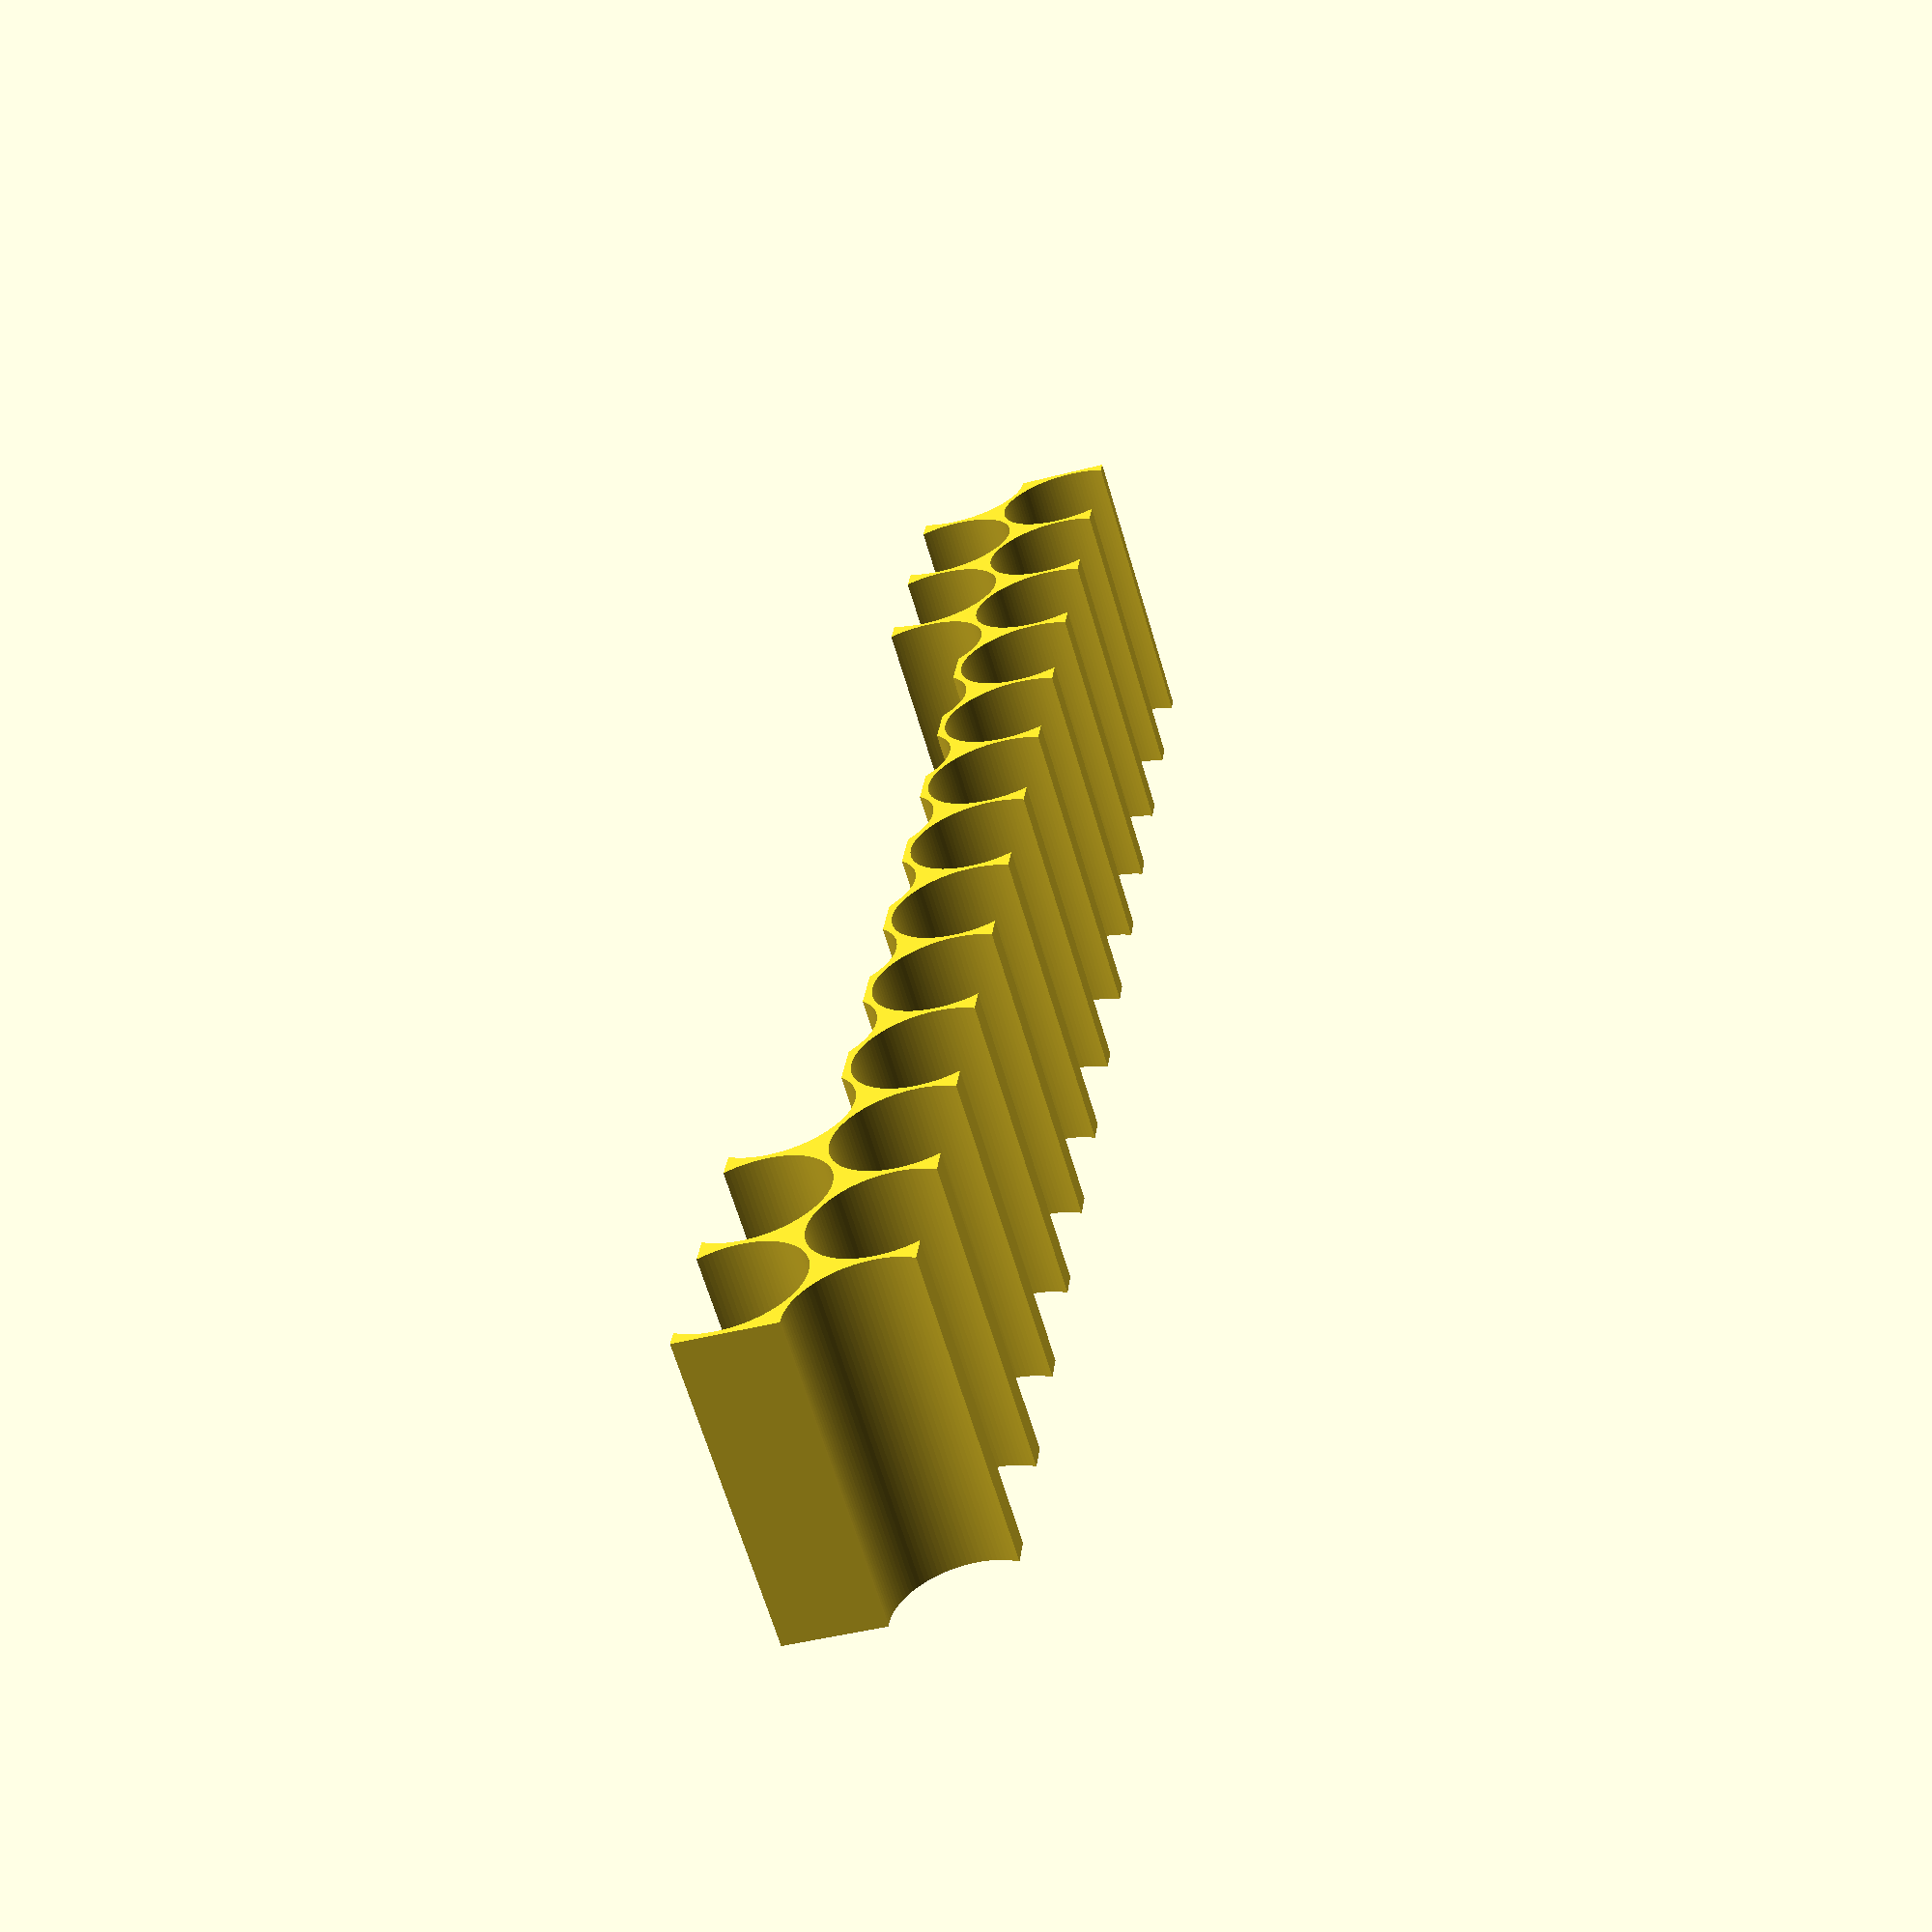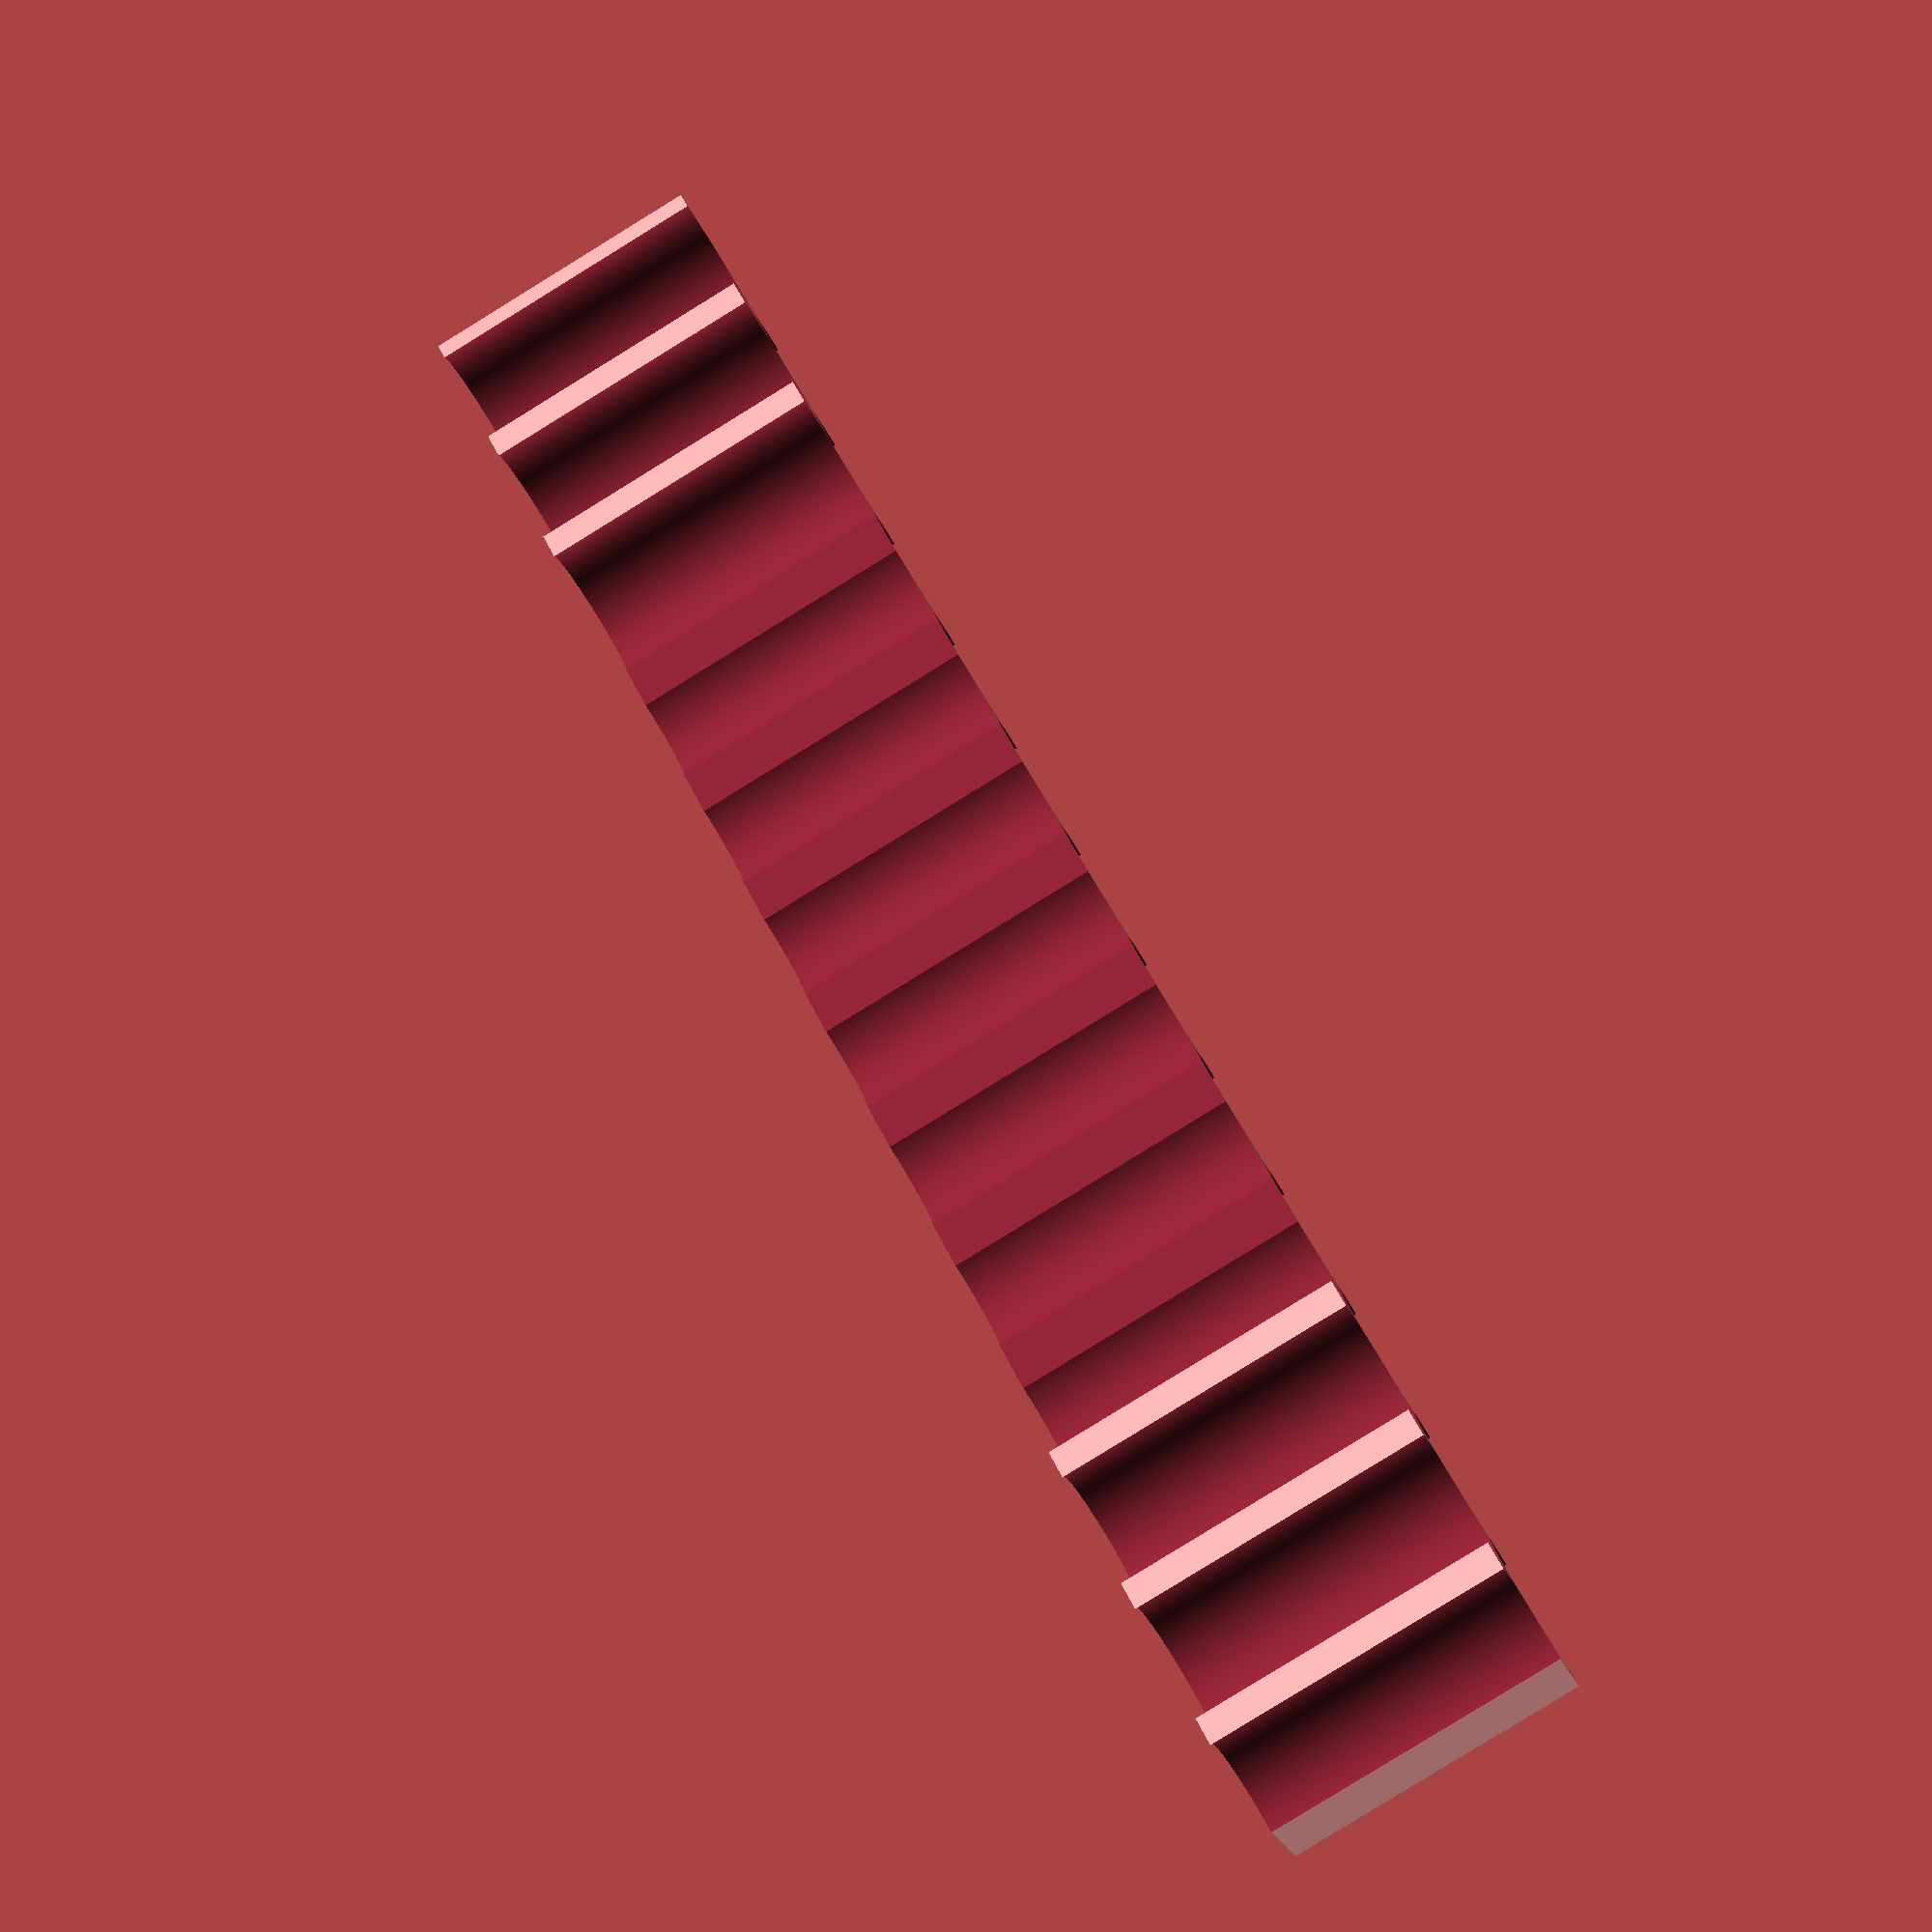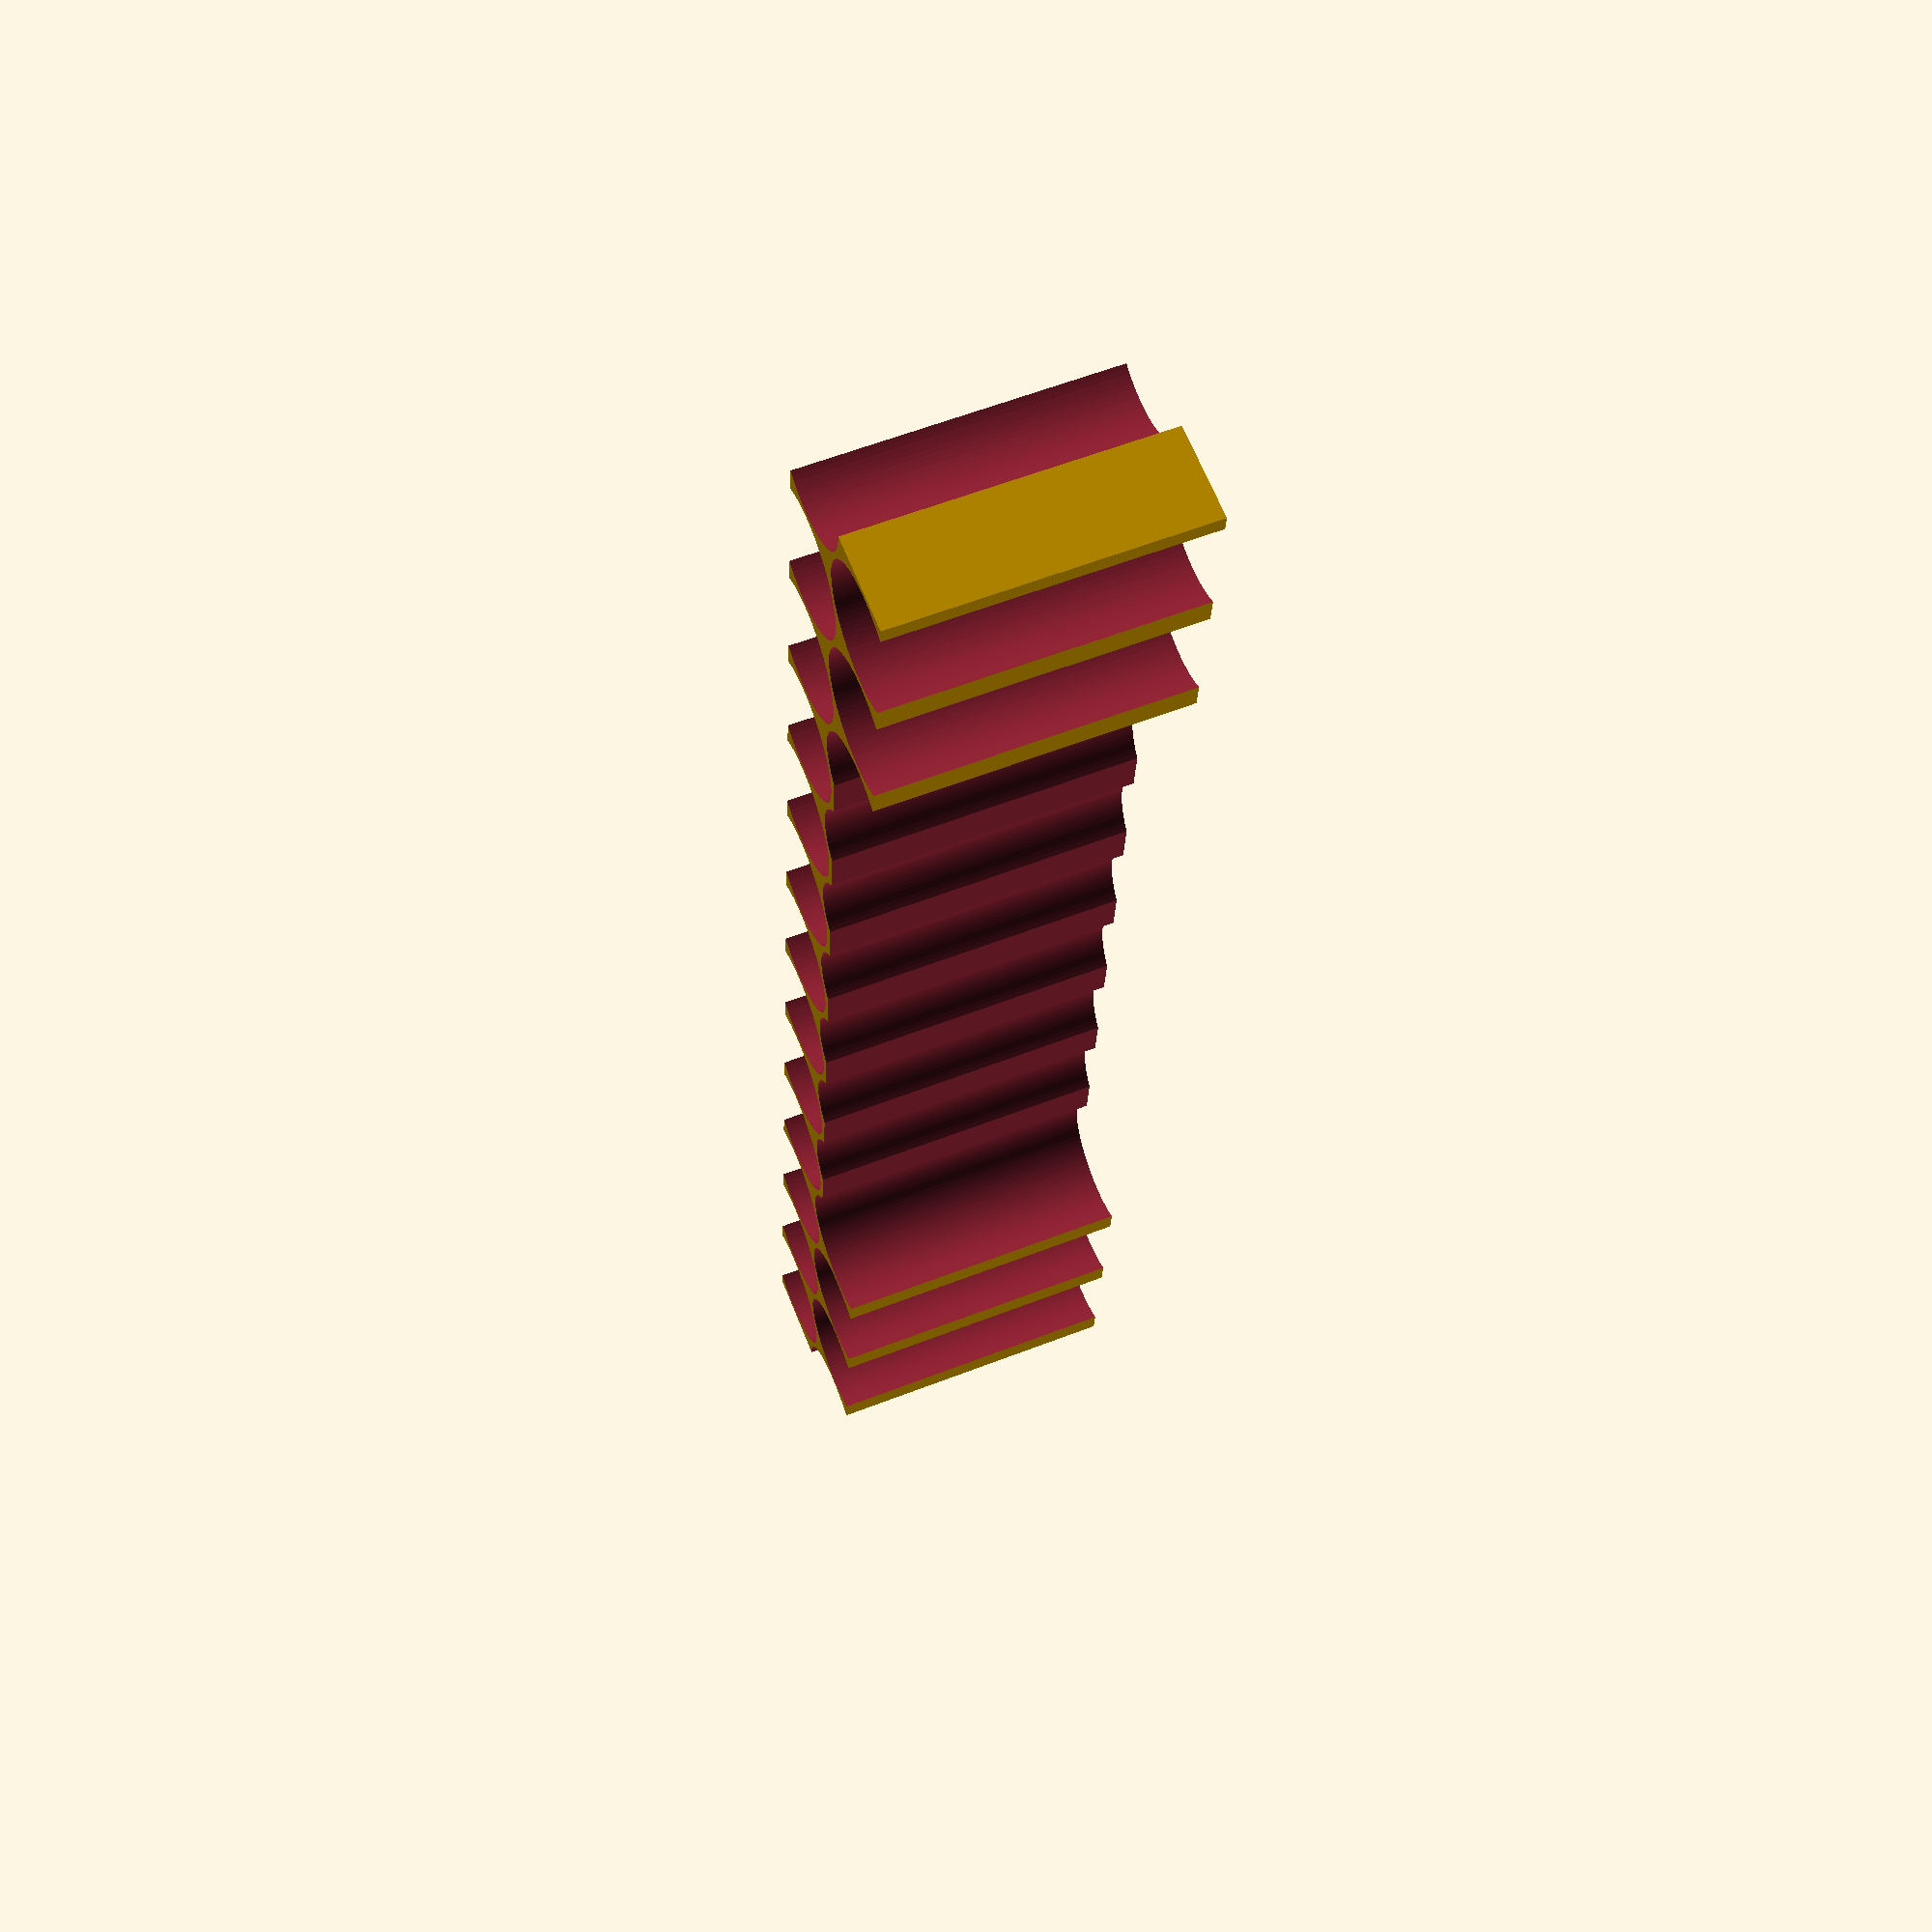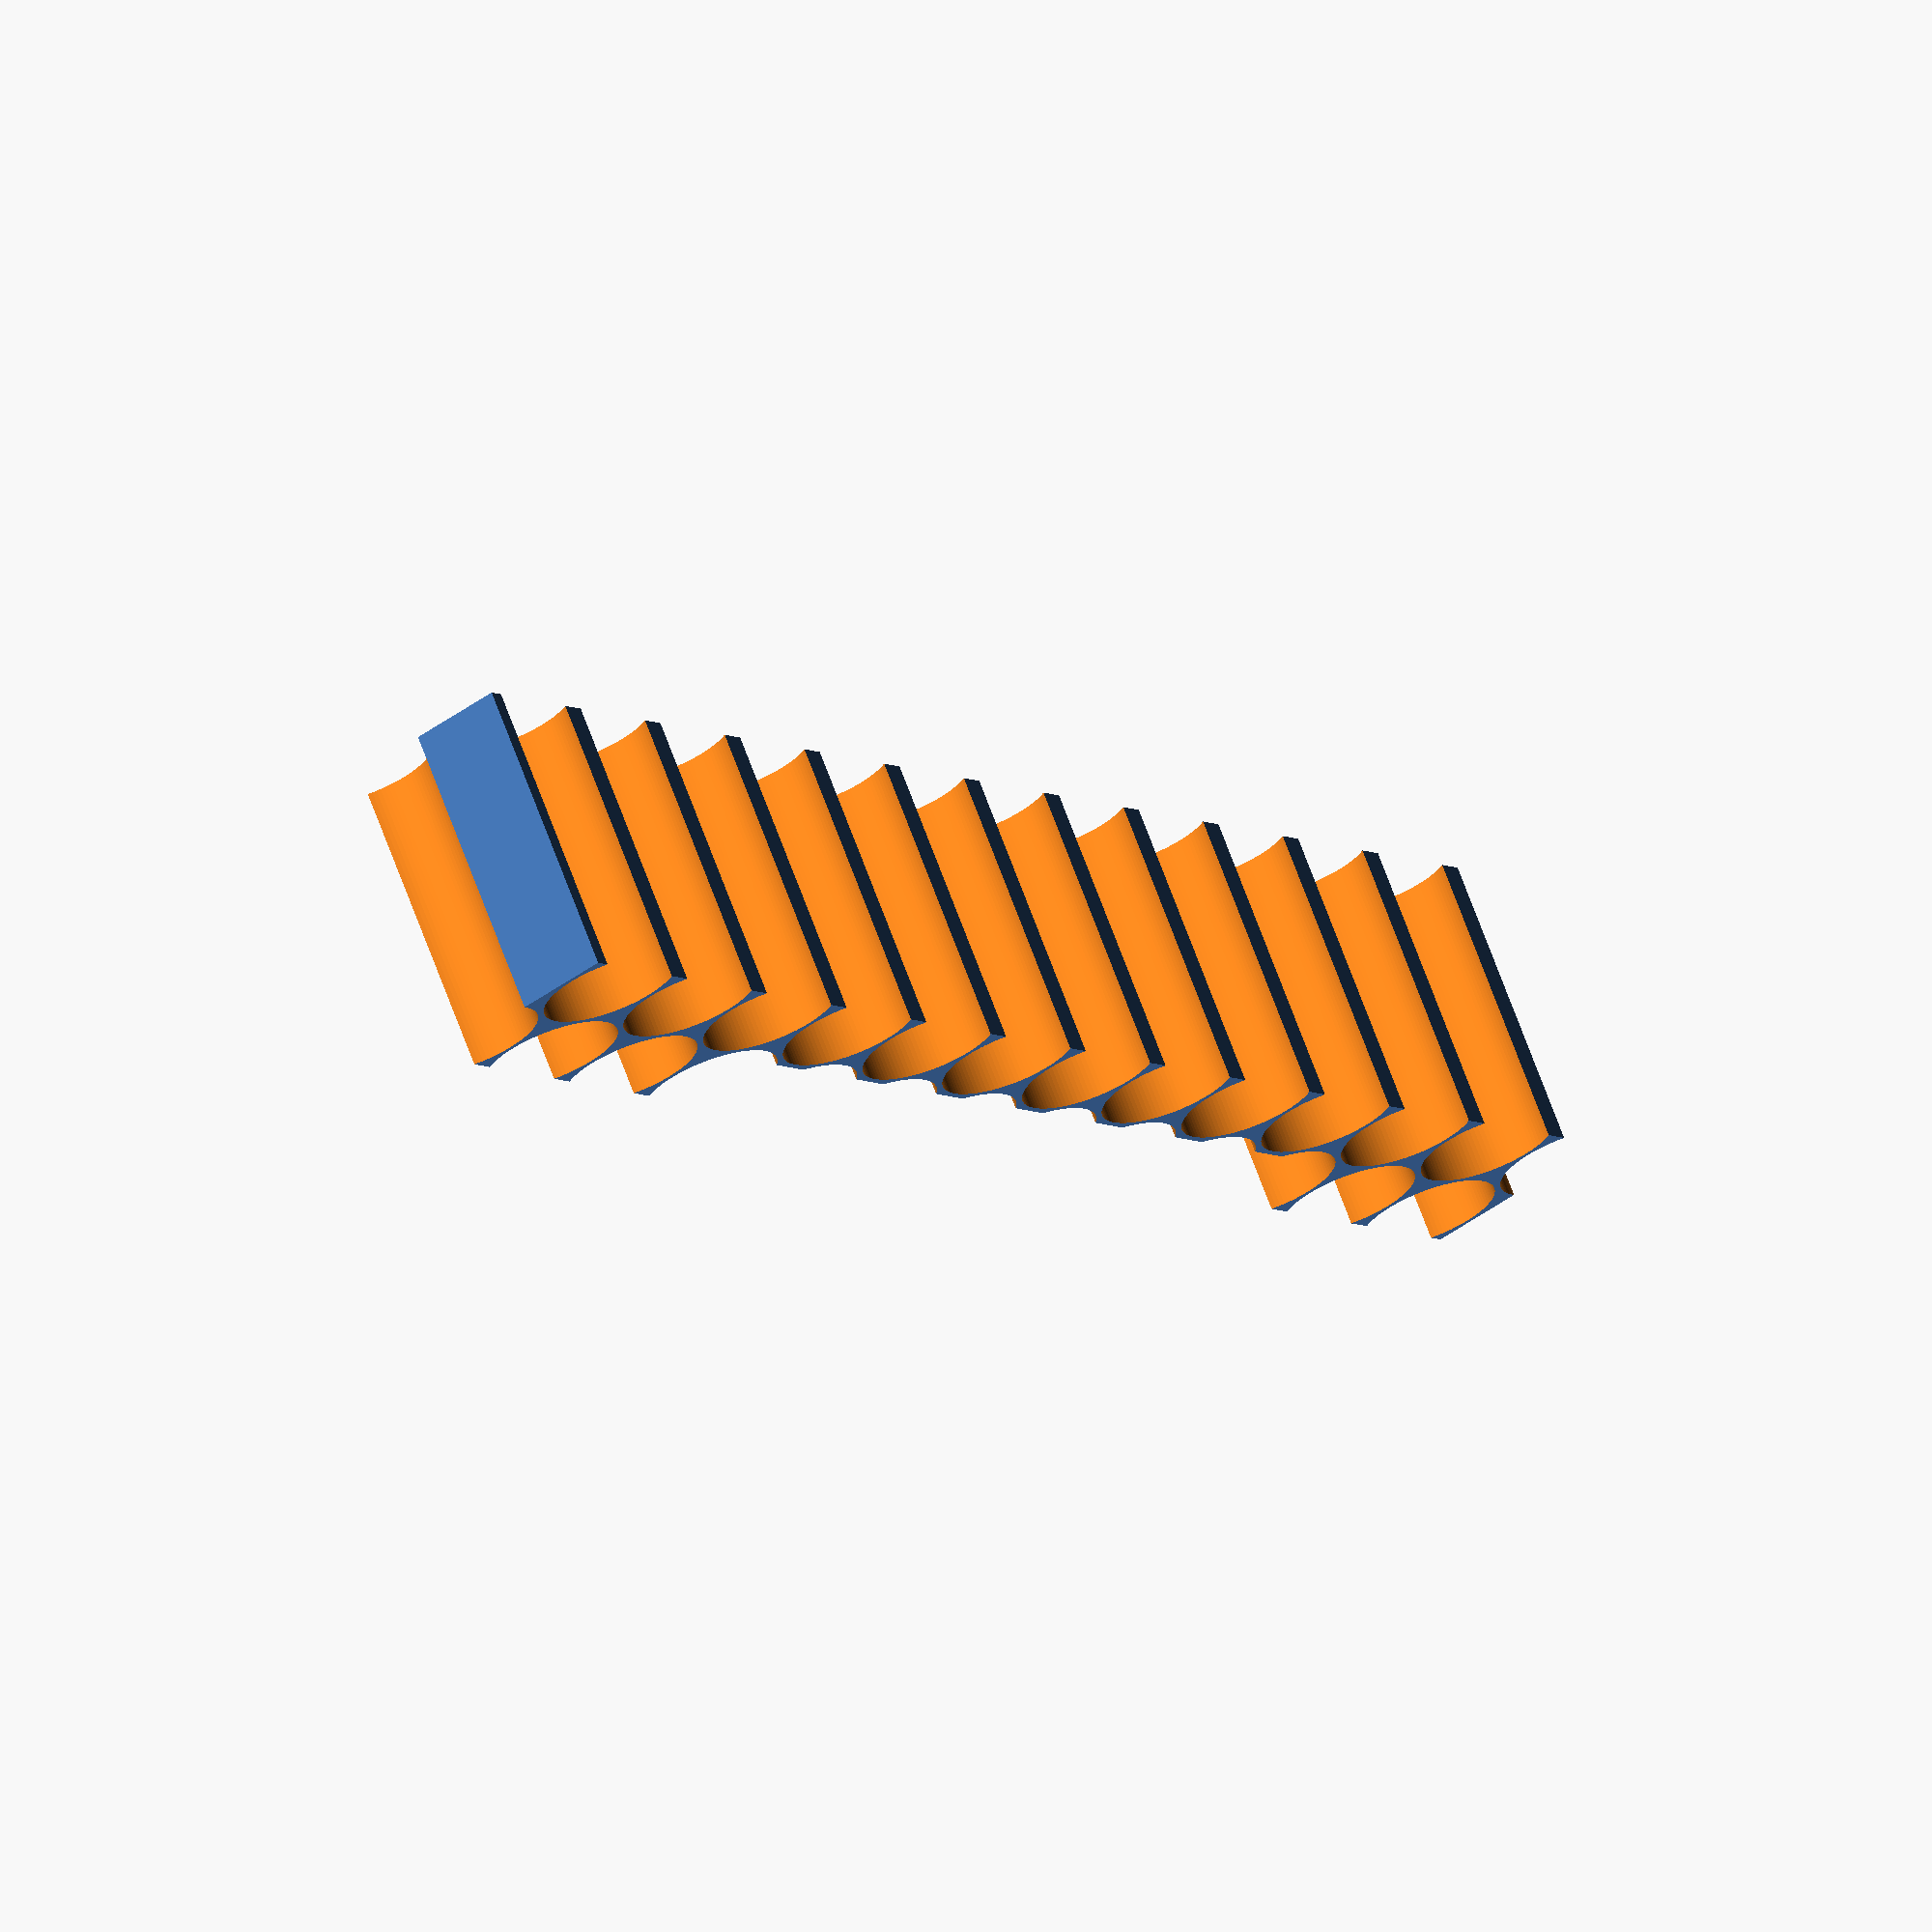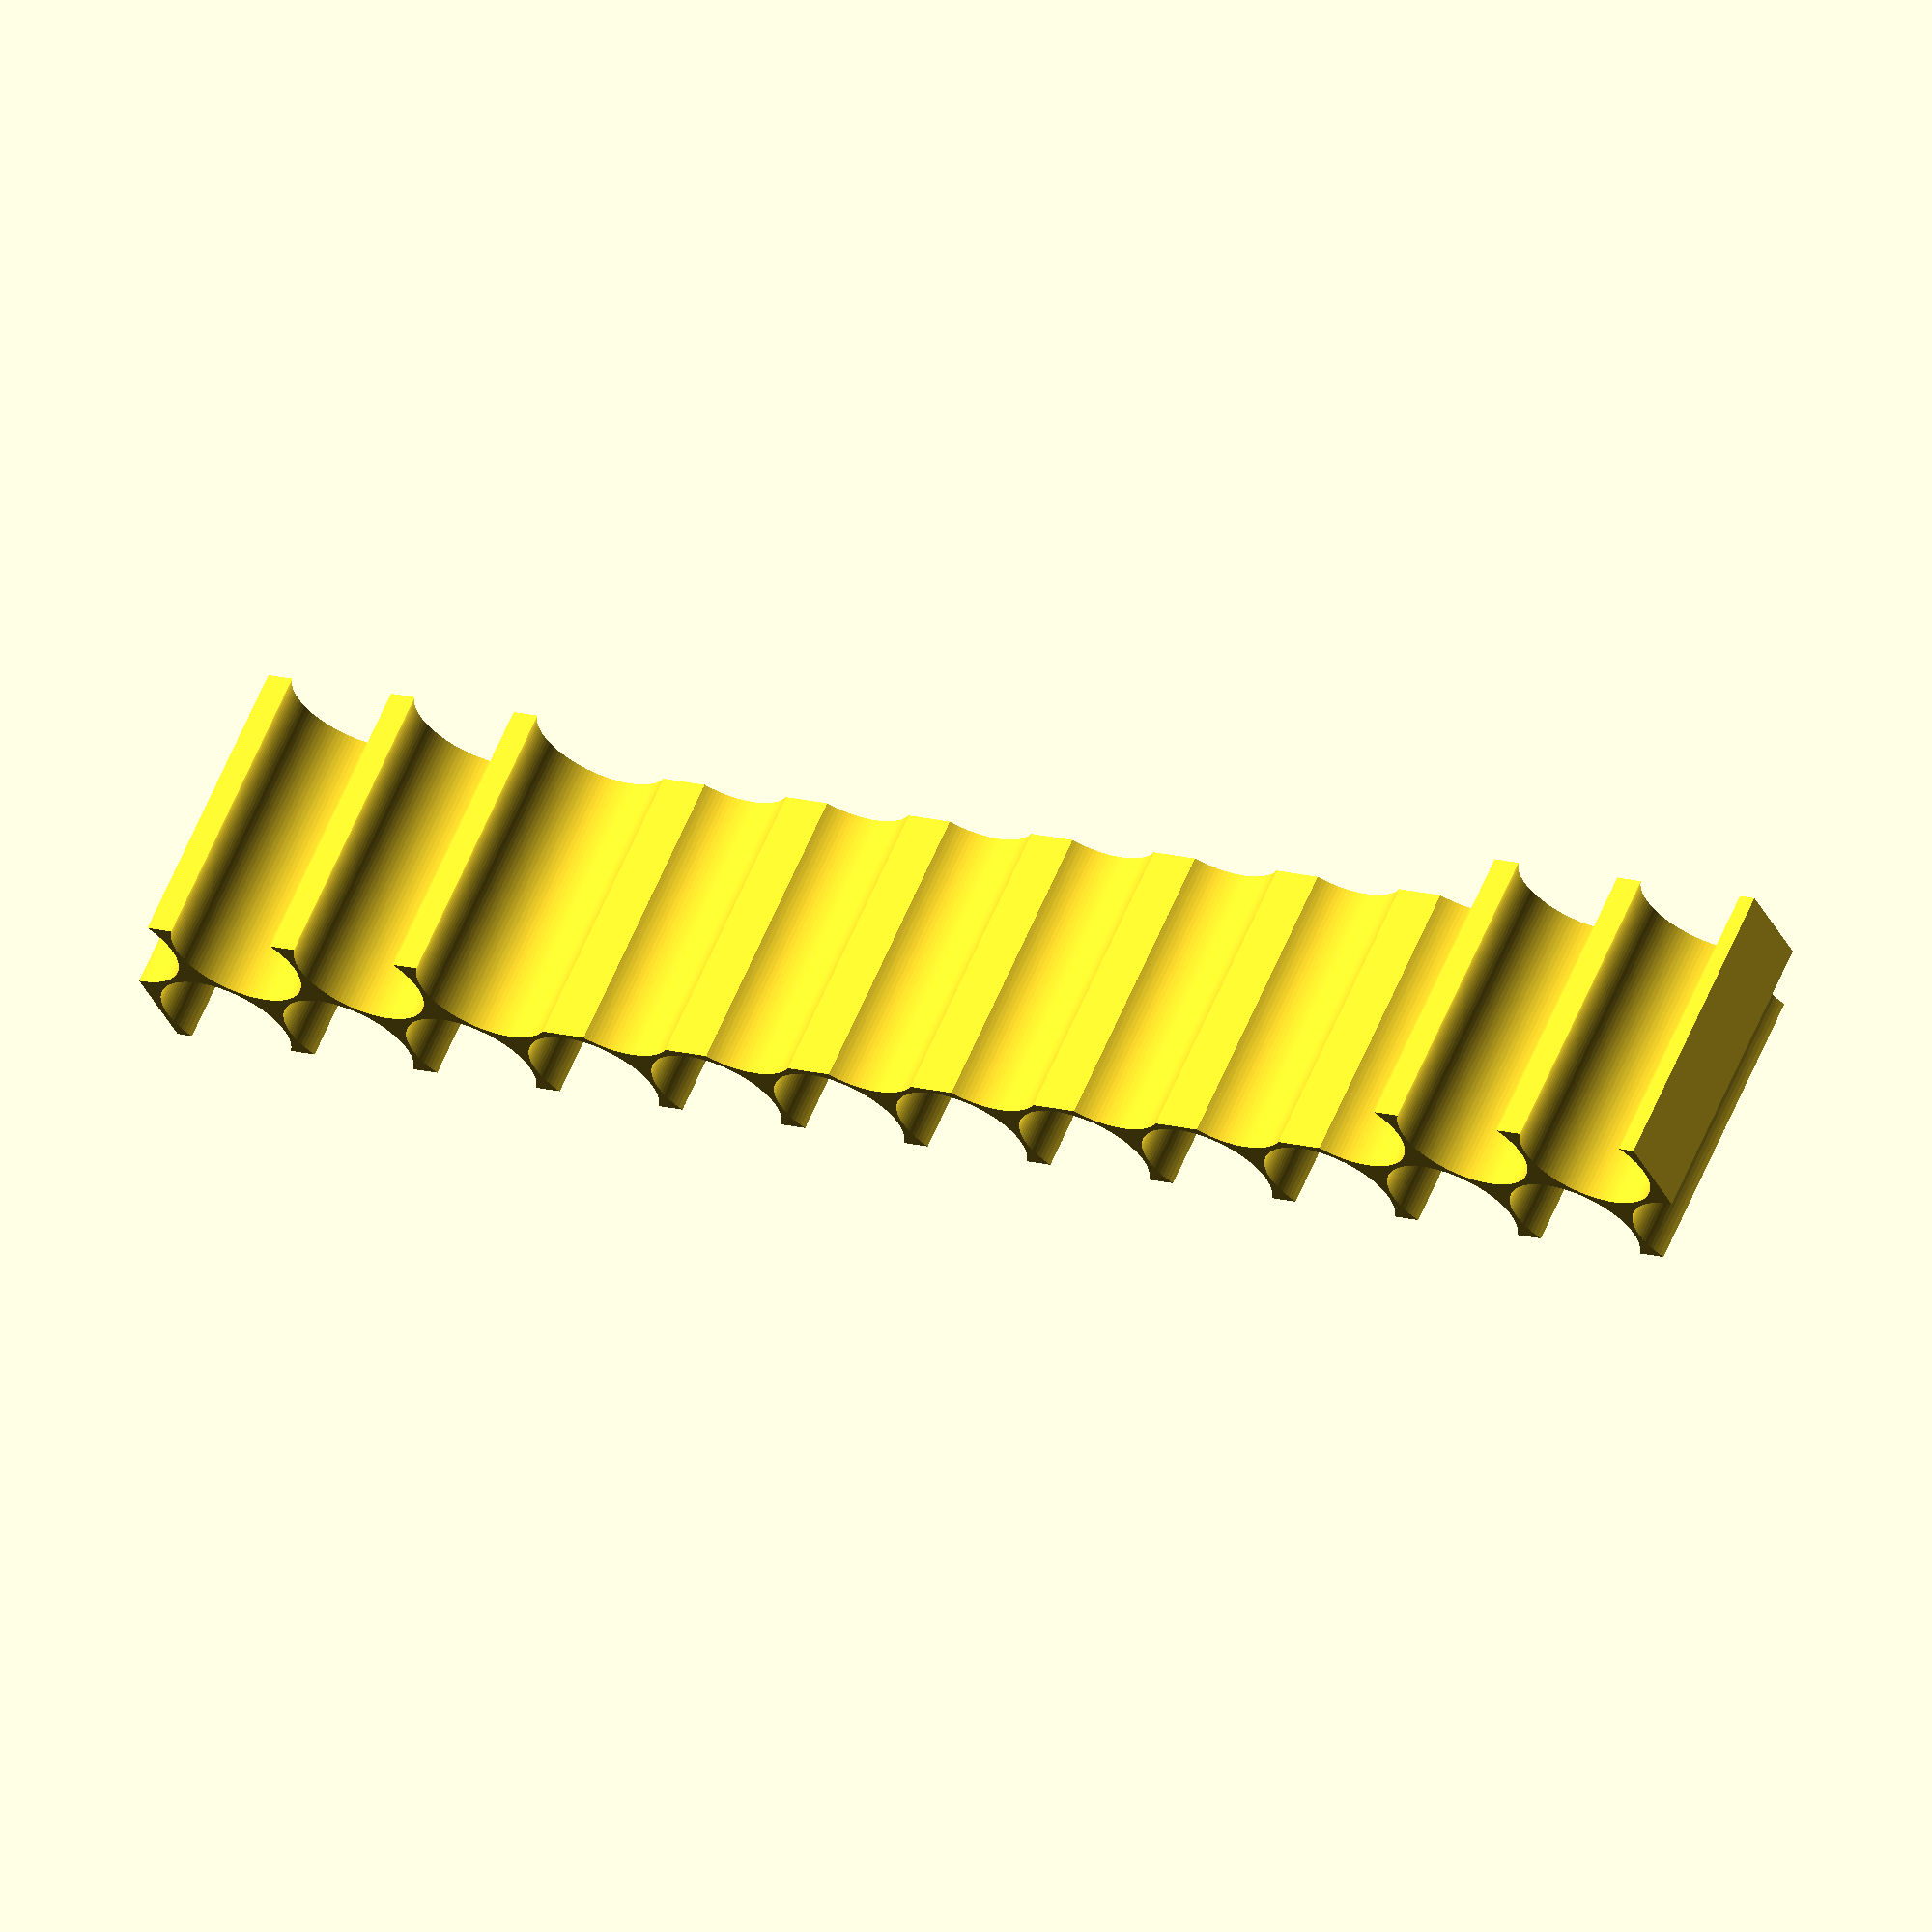
<openscad>
// Cylindrical battery spacers
// Albert Phan August 8 2020
// This parametric openscad generates spacers for putting inbetween cylindrical cells such as 18650s for battery building
$fn = 100;
num_cells = 12;
num_rows = 2;
cell_dia = 18.5;
height = 40; // Height of the spacer eg you can have it the height of the cell or print 2 spacers for top and bottom
spacing = 0.8; // Space between the cells
cutout_start = 3;   // cell number to start top cutout
cutout_end = 10;    // cell number to end top cutout
holding_extra = 5; // extra amount to hold the cell in the spacer

extra = 0.1; //

// Method:
// Generate cube for entire section
// iterate through the rows then columns 
// difference each cell from the cube


difference()
{
translate([0,0,-height/2])
    
linear_extrude(height)
polygon([[-(cell_dia/2+spacing),-holding_extra],
    [num_cells*(cell_dia+spacing) + spacing/2,-holding_extra],
    [num_cells*(cell_dia + spacing)+spacing/2,(num_rows-1) * sin(60)*(cell_dia+spacing) +holding_extra],
    [-(cell_dia/2+spacing),(num_rows-1) * sin(60)*(cell_dia+spacing)+holding_extra]]);

    for(row = [0:num_rows-1])
    {

        if ((row % 2) == 0)
        {            
            translate([0,sin(60)*(cell_dia+spacing)*row,0])
            for(col = [0:num_cells])
            {
                translate([(cell_dia+spacing)*col,0,0])
                    cylinder(h = height + extra, d = cell_dia, center = true);
            }                
        }
        else    // offset row
        {
            translate([(cell_dia/2+spacing/2),sin(60)*(cell_dia+spacing)*row,0])
            for(col = [0:num_cells])
            {
                translate([(cell_dia + spacing)*col,0,0])
                   cylinder(h = height + extra, d = cell_dia, center = true);
            }
        }
	}		
translate([(cutout_start-0.5)*(cell_dia+spacing), (cell_dia/2 + spacing),-(height+extra)/2])
cube([(cutout_end-cutout_start)*(cell_dia+spacing),cell_dia,height+extra]);
    
// First cell cutouts
translate([-(cell_dia/2 + spacing/2),sin(60)*(cell_dia+spacing),0])
cylinder(h = height + extra, d = cell_dia, center = true);
}

</openscad>
<views>
elev=244.6 azim=263.4 roll=343.6 proj=p view=solid
elev=264.6 azim=33.3 roll=238.4 proj=p view=wireframe
elev=301.4 azim=264.2 roll=248.1 proj=p view=solid
elev=290.3 azim=125.0 roll=159.7 proj=o view=wireframe
elev=296.4 azim=334.2 roll=23.2 proj=o view=solid
</views>
